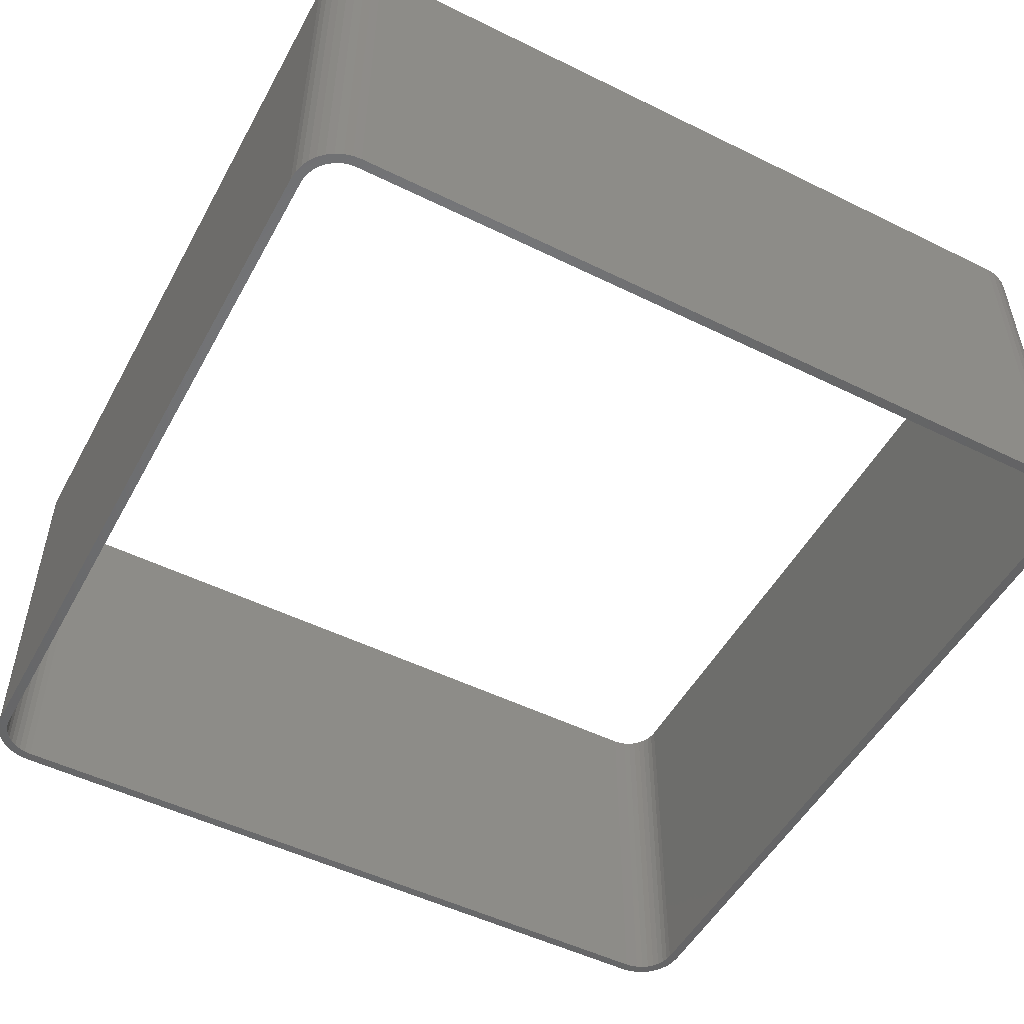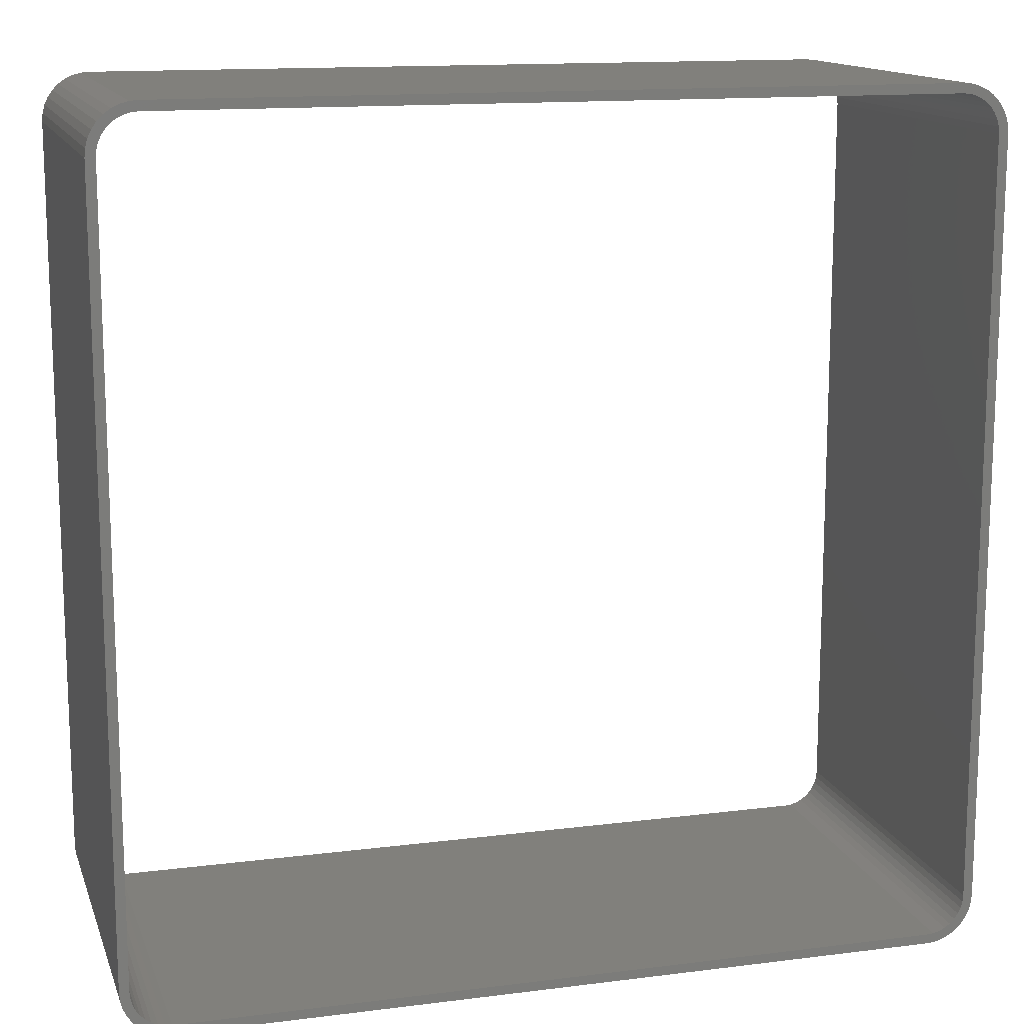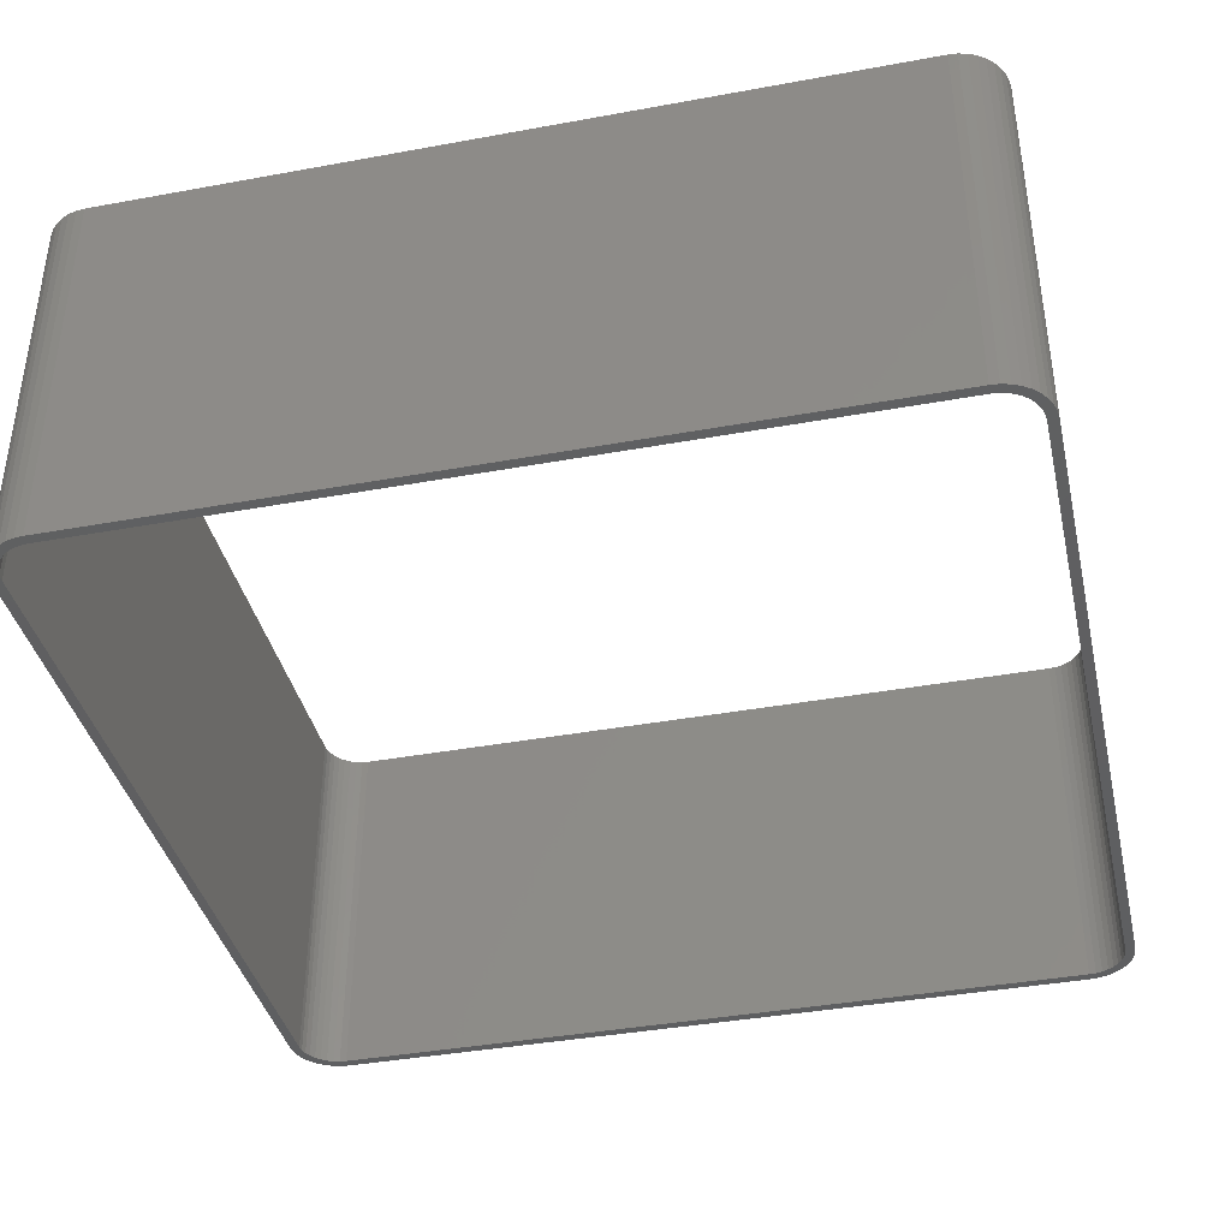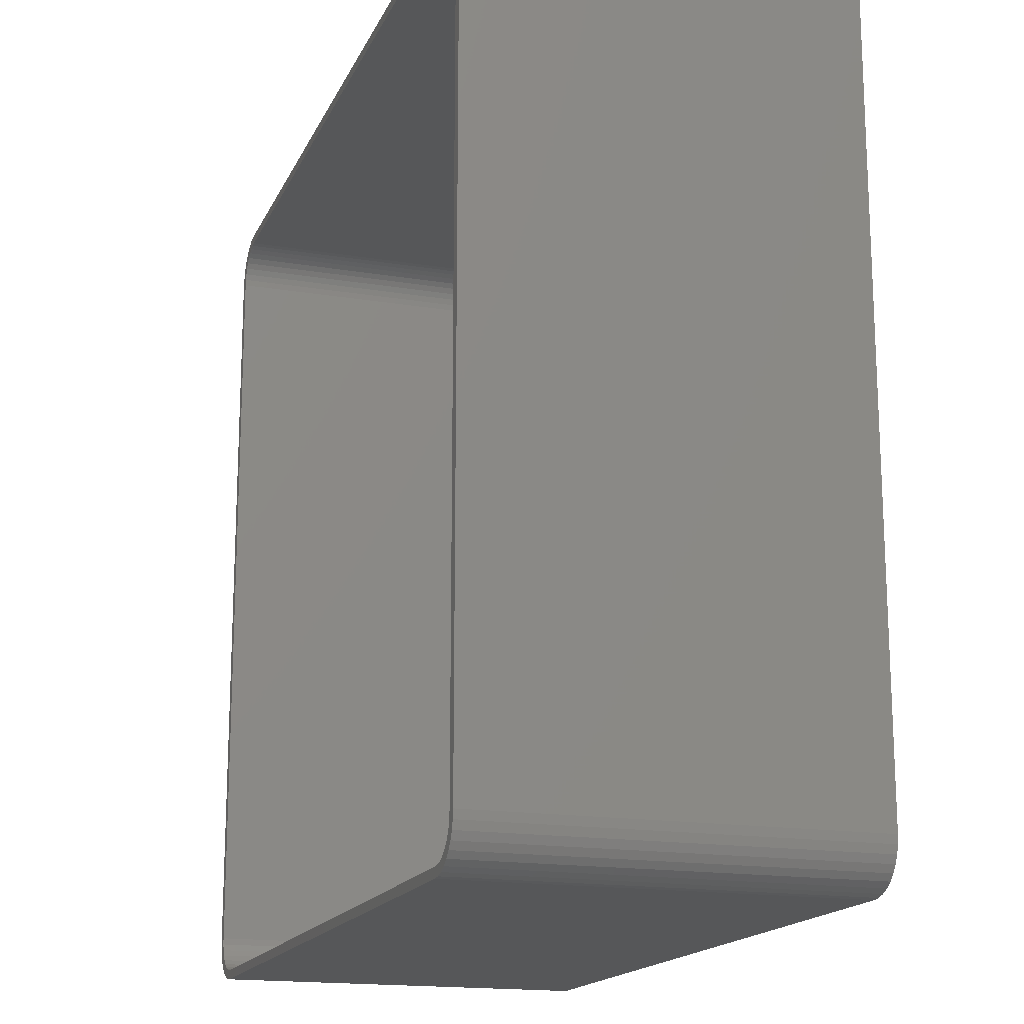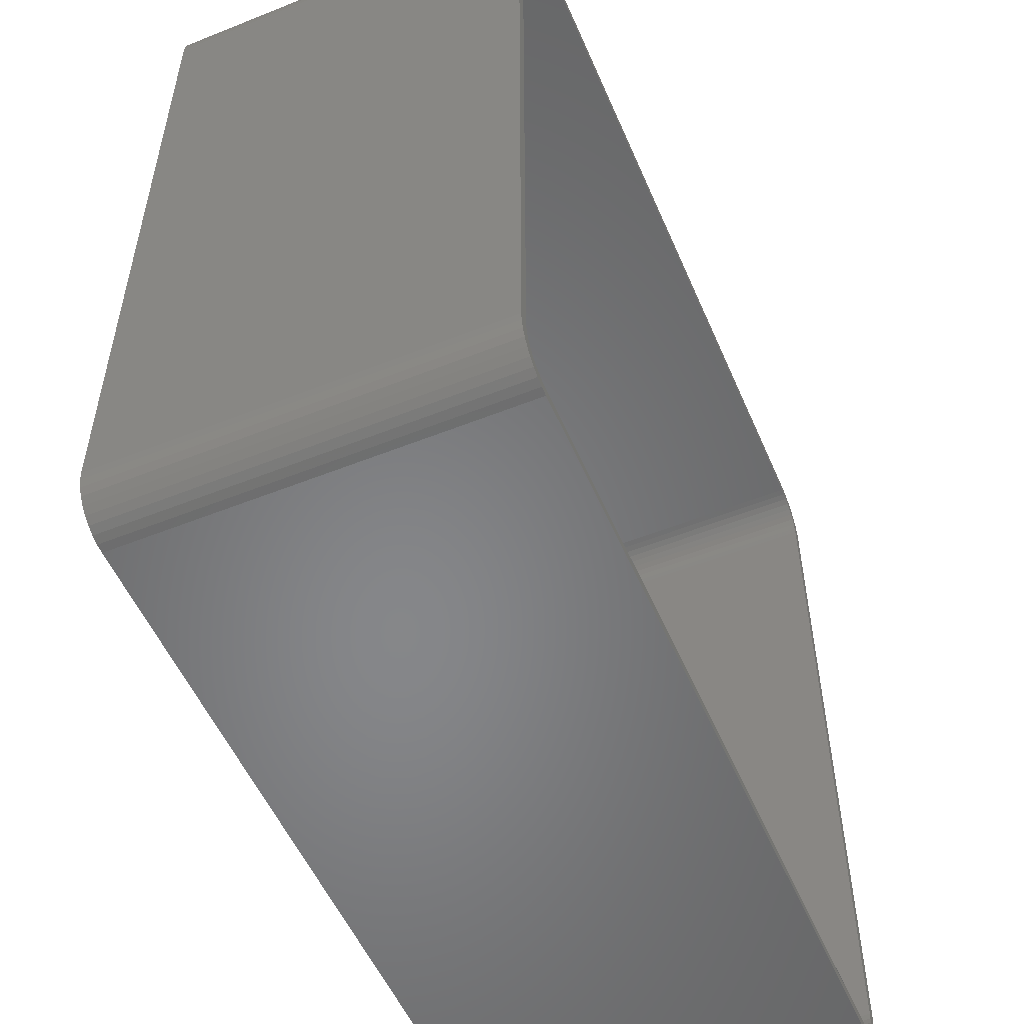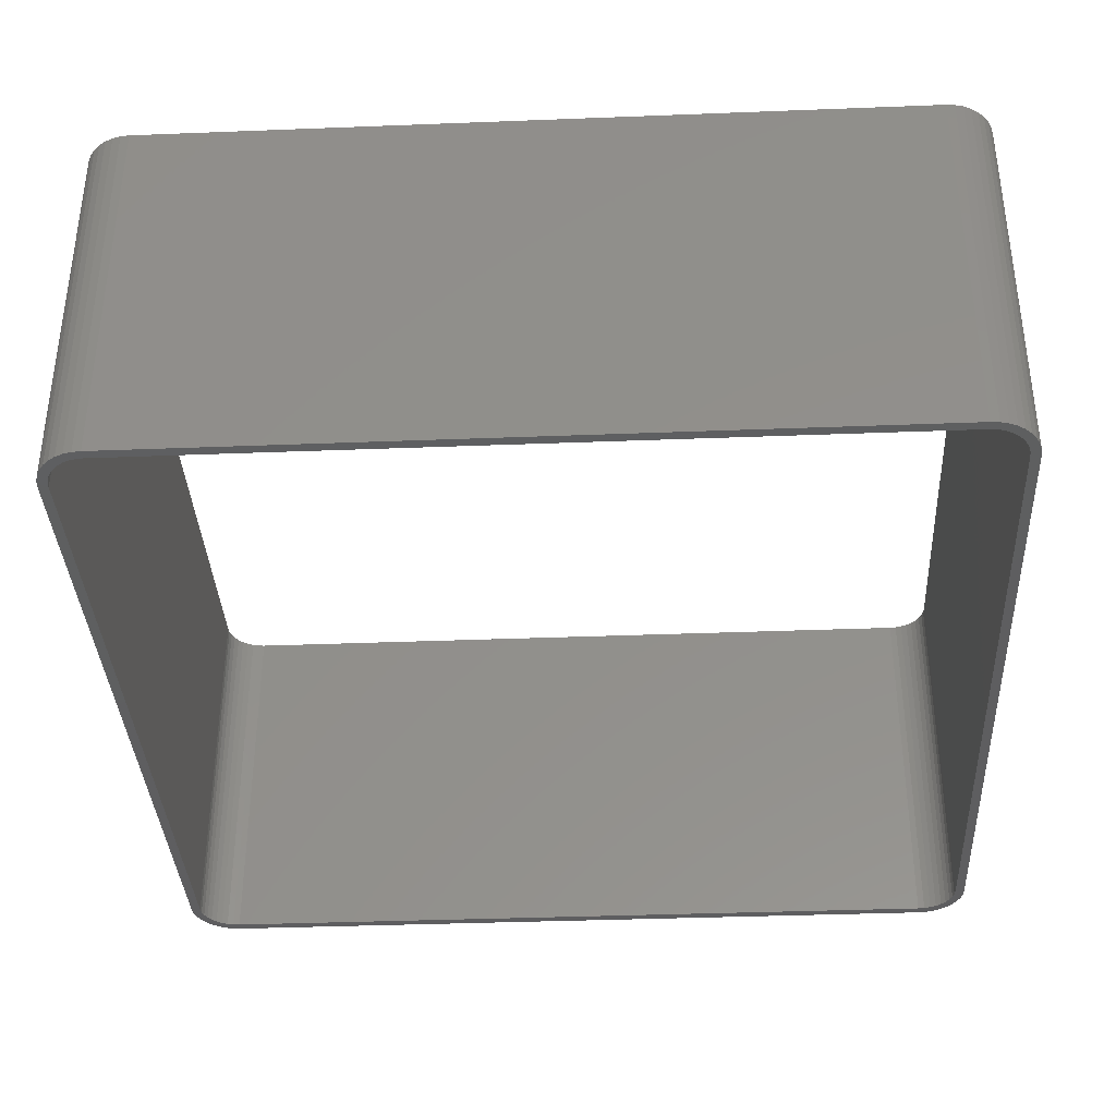
<metadata>
{"format":"stl","ext":"stl","renderer":"f3d","projection":"perspective","resolution":1024,"background":"white","views":[{"elev":-51.2,"azim":-28.1,"up":"+Z"},{"elev":13.8,"azim":-15.8,"up":"+Y"},{"elev":-39.2,"azim":-167.1,"up":"+Z"},{"elev":-16.9,"azim":-108.4,"up":"+Y"},{"elev":-53.6,"azim":-66.9,"up":"+Y"},{"elev":-36.5,"azim":-177.1,"up":"+Z"}]}
</metadata>
<code>
# stl→obj: 160 verts, 320 faces
v 10 11.25 0
v 10 11.25 10
v 10.22 11.23 0
v 10.22 11.23 10
v 10.43 11.17 0
v 10.43 11.17 10
v 10.62 11.08 0
v 10.62 11.08 10
v 10.8 10.96 0
v 10.8 10.96 10
v 10.96 10.8 0
v 10.96 10.8 10
v 11.08 10.62 0
v 11.08 10.62 10
v 11.17 10.43 0
v 11.17 10.43 10
v 11.23 10.22 0
v 11.23 10.22 10
v 11.25 10 0
v 11.25 10 10
v 11.25 -10 10
v 11.25 -10 0
v 11.23 -10.22 0
v 11.23 -10.22 10
v 11.17 -10.43 0
v 11.17 -10.43 10
v 11.08 -10.62 0
v 11.08 -10.62 10
v 10.96 -10.8 0
v 10.96 -10.8 10
v 10.8 -10.96 0
v 10.8 -10.96 10
v 10.62 -11.08 0
v 10.62 -11.08 10
v 10.43 -11.17 0
v 10.43 -11.17 10
v 10.22 -11.23 0
v 10.22 -11.23 10
v 10 -11.25 0
v 10 -11.25 10
v -10 -11.25 10
v -10 -11.25 0
v -10.22 -11.23 0
v -10.22 -11.23 10
v -10.43 -11.17 0
v -10.43 -11.17 10
v -10.62 -11.08 0
v -10.62 -11.08 10
v -10.8 -10.96 0
v -10.8 -10.96 10
v -10.96 -10.8 0
v -10.96 -10.8 10
v -11.08 -10.62 0
v -11.08 -10.62 10
v -11.17 -10.43 0
v -11.17 -10.43 10
v -11.23 -10.22 0
v -11.23 -10.22 10
v -11.25 -10 0
v -11.25 -10 10
v -11.25 10 10
v -11.25 10 0
v -11.23 10.22 0
v -11.23 10.22 10
v -11.17 10.43 0
v -11.17 10.43 10
v -11.08 10.62 0
v -11.08 10.62 10
v -10.96 10.8 0
v -10.96 10.8 10
v -10.8 10.96 0
v -10.8 10.96 10
v -10.62 11.08 0
v -10.62 11.08 10
v -10.43 11.17 0
v -10.43 11.17 10
v -10.22 11.23 0
v -10.22 11.23 10
v -10 11.25 0
v -10 11.25 10
v -10 11 0
v -10 11 10
v -10.17 10.98 0
v -10.17 10.98 10
v -10.34 10.94 0
v -10.34 10.94 10
v -10.5 10.87 0
v -10.5 10.87 10
v -10.64 10.77 0
v -10.64 10.77 10
v -10.77 10.64 0
v -10.77 10.64 10
v -10.87 10.5 0
v -10.87 10.5 10
v -10.94 10.34 0
v -10.94 10.34 10
v -10.98 10.17 0
v -10.98 10.17 10
v -11 10 0
v -11 10 10
v -11 -10 10
v -11 -10 0
v -10.98 -10.17 0
v -10.98 -10.17 10
v -10.94 -10.34 0
v -10.94 -10.34 10
v -10.87 -10.5 0
v -10.87 -10.5 10
v -10.77 -10.64 0
v -10.77 -10.64 10
v -10.64 -10.77 0
v -10.64 -10.77 10
v -10.5 -10.87 0
v -10.5 -10.87 10
v -10.34 -10.94 0
v -10.34 -10.94 10
v -10.17 -10.98 0
v -10.17 -10.98 10
v -10 -11 0
v -10 -11 10
v 10 -11 10
v 10 -11 0
v 10.17 -10.98 0
v 10.17 -10.98 10
v 10.34 -10.94 0
v 10.34 -10.94 10
v 10.5 -10.87 0
v 10.5 -10.87 10
v 10.64 -10.77 0
v 10.64 -10.77 10
v 10.77 -10.64 0
v 10.77 -10.64 10
v 10.87 -10.5 0
v 10.87 -10.5 10
v 10.94 -10.34 0
v 10.94 -10.34 10
v 10.98 -10.17 0
v 10.98 -10.17 10
v 11 -10 0
v 11 -10 10
v 11 10 10
v 11 10 0
v 10.98 10.17 0
v 10.98 10.17 10
v 10.94 10.34 0
v 10.94 10.34 10
v 10.87 10.5 0
v 10.87 10.5 10
v 10.77 10.64 0
v 10.77 10.64 10
v 10.64 10.77 0
v 10.64 10.77 10
v 10.5 10.87 0
v 10.5 10.87 10
v 10.34 10.94 0
v 10.34 10.94 10
v 10.17 10.98 0
v 10.17 10.98 10
v 10 11 0
v 10 11 10
f 1 2 3
f 3 2 4
f 5 4 6
f 7 6 8
f 9 8 10
f 11 10 12
f 13 12 14
f 15 14 16
f 17 16 18
f 19 18 20
f 19 17 18
f 17 15 16
f 15 13 14
f 13 11 12
f 11 9 10
f 9 7 8
f 7 5 6
f 5 3 4
f 20 21 19
f 19 21 22
f 22 21 23
f 23 21 24
f 25 24 26
f 27 26 28
f 29 28 30
f 31 30 32
f 33 32 34
f 35 34 36
f 37 36 38
f 39 38 40
f 39 37 38
f 37 35 36
f 35 33 34
f 33 31 32
f 31 29 30
f 29 27 28
f 27 25 26
f 25 23 24
f 40 41 39
f 39 41 42
f 42 41 43
f 43 41 44
f 45 44 46
f 47 46 48
f 49 48 50
f 51 50 52
f 53 52 54
f 55 54 56
f 57 56 58
f 59 58 60
f 59 57 58
f 57 55 56
f 55 53 54
f 53 51 52
f 51 49 50
f 49 47 48
f 47 45 46
f 45 43 44
f 60 61 59
f 59 61 62
f 62 61 63
f 63 61 64
f 65 64 66
f 67 66 68
f 69 68 70
f 71 70 72
f 73 72 74
f 75 74 76
f 77 76 78
f 79 78 80
f 79 77 78
f 77 75 76
f 75 73 74
f 73 71 72
f 71 69 70
f 69 67 68
f 67 65 66
f 65 63 64
f 80 2 79
f 79 2 1
f 81 82 83
f 83 82 84
f 85 84 86
f 87 86 88
f 89 88 90
f 91 90 92
f 93 92 94
f 95 94 96
f 97 96 98
f 99 98 100
f 99 97 98
f 97 95 96
f 95 93 94
f 93 91 92
f 91 89 90
f 89 87 88
f 87 85 86
f 85 83 84
f 100 101 99
f 99 101 102
f 102 101 103
f 103 101 104
f 105 104 106
f 107 106 108
f 109 108 110
f 111 110 112
f 113 112 114
f 115 114 116
f 117 116 118
f 119 118 120
f 119 117 118
f 117 115 116
f 115 113 114
f 113 111 112
f 111 109 110
f 109 107 108
f 107 105 106
f 105 103 104
f 120 121 119
f 119 121 122
f 122 121 123
f 123 121 124
f 125 124 126
f 127 126 128
f 129 128 130
f 131 130 132
f 133 132 134
f 135 134 136
f 137 136 138
f 139 138 140
f 139 137 138
f 137 135 136
f 135 133 134
f 133 131 132
f 131 129 130
f 129 127 128
f 127 125 126
f 125 123 124
f 140 141 139
f 139 141 142
f 142 141 143
f 143 141 144
f 145 144 146
f 147 146 148
f 149 148 150
f 151 150 152
f 153 152 154
f 155 154 156
f 157 156 158
f 159 158 160
f 159 157 158
f 157 155 156
f 155 153 154
f 153 151 152
f 151 149 150
f 149 147 148
f 147 145 146
f 145 143 144
f 160 82 159
f 159 82 81
f 101 100 61
f 60 101 61
f 60 104 101
f 60 58 104
f 104 58 106
f 106 58 56
f 108 56 54
f 110 54 52
f 112 52 50
f 114 50 48
f 116 48 118
f 116 114 48
f 86 74 88
f 86 84 74
f 74 84 82
f 160 74 82
f 160 8 74
f 160 158 8
f 8 158 156
f 154 8 156
f 154 10 8
f 154 152 10
f 10 152 12
f 12 152 150
f 14 150 148
f 16 148 146
f 18 146 144
f 20 144 141
f 21 141 140
f 24 140 138
f 136 24 138
f 136 26 24
f 136 134 26
f 26 134 28
f 28 134 132
f 30 132 130
f 32 130 128
f 34 128 126
f 124 34 126
f 124 121 34
f 34 121 120
f 48 120 118
f 48 34 120
f 48 36 34
f 48 46 36
f 36 46 38
f 38 46 44
f 40 44 41
f 40 38 44
f 88 72 90
f 88 74 72
f 90 70 92
f 90 72 70
f 114 112 50
f 112 110 52
f 110 108 54
f 108 106 56
f 20 18 144
f 18 16 146
f 16 14 148
f 14 12 150
f 74 8 76
f 76 8 6
f 78 6 4
f 80 4 2
f 80 78 4
f 78 76 6
f 70 68 92
f 92 68 94
f 94 68 66
f 96 66 64
f 98 64 61
f 100 98 61
f 34 32 128
f 32 30 130
f 30 28 132
f 24 21 140
f 21 20 141
f 64 98 96
f 66 96 94
f 157 159 7
f 155 7 153
f 155 157 7
f 83 73 81
f 83 85 73
f 73 85 87
f 71 87 89
f 69 89 91
f 67 91 93
f 65 93 95
f 63 95 97
f 62 97 99
f 59 99 102
f 57 102 103
f 105 57 103
f 105 55 57
f 105 107 55
f 55 107 53
f 53 107 109
f 51 109 111
f 49 111 113
f 47 113 115
f 117 47 115
f 117 119 47
f 47 119 122
f 33 122 123
f 125 33 123
f 125 127 33
f 33 127 31
f 31 127 129
f 29 129 131
f 27 131 133
f 25 133 135
f 23 135 137
f 22 137 139
f 19 139 142
f 143 19 142
f 143 17 19
f 143 145 17
f 17 145 15
f 15 145 147
f 13 147 149
f 11 149 151
f 9 151 153
f 7 9 153
f 79 1 77
f 77 1 3
f 75 3 5
f 73 5 7
f 81 7 159
f 81 73 7
f 9 11 151
f 11 13 149
f 13 15 147
f 19 22 139
f 22 23 137
f 23 25 135
f 25 27 133
f 27 29 131
f 29 31 129
f 39 42 37
f 37 42 43
f 35 43 45
f 33 45 47
f 122 33 47
f 35 37 43
f 47 49 113
f 49 51 111
f 51 53 109
f 57 59 102
f 59 62 99
f 62 63 97
f 63 65 95
f 65 67 93
f 67 69 91
f 69 71 89
f 71 73 87
f 73 75 5
f 75 77 3
f 35 45 33

</code>
